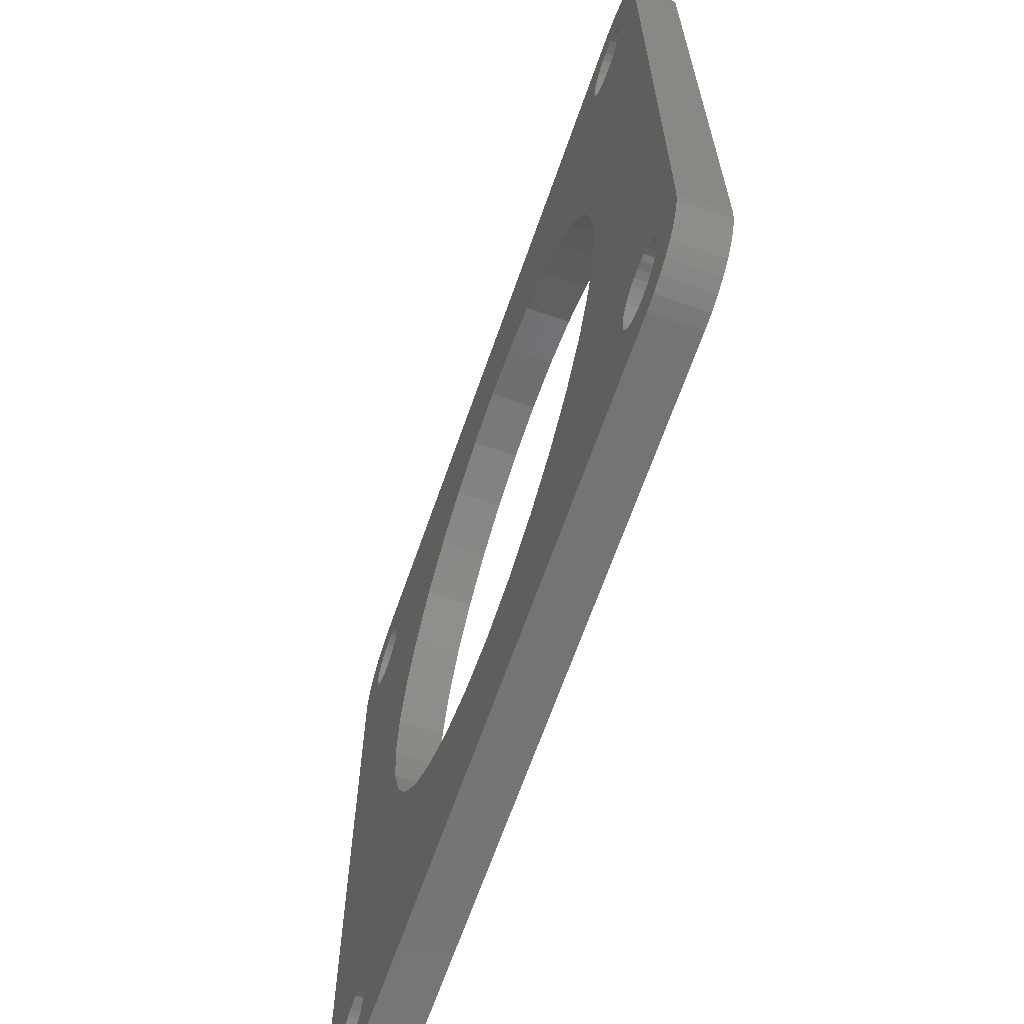
<metadata>
{"format":"stl","ext":"stl","renderer":"f3d","projection":"perspective","resolution":1024,"background":"white","views":[{"elev":-66.4,"azim":70.7,"up":"+Y"}]}
</metadata>
<code>
# stl→obj: 392 verts, 800 faces
v -0.3738 -0.3247 0
v -0.3389 -0.3141 0
v -0.3371 -0.32 0
v -0.3342 -0.3254 0
v 0.32 0.3371 0
v 0.3141 0.3389 0
v 0.3645 0.3472 0
v 0.3371 0.32 0
v 0.3342 0.3254 0
v 0.3738 0.3247 0
v 0.3389 0.3141 0
v 0.3371 -0.32 0
v 0.3389 -0.3141 0
v 0.3738 -0.3247 0
v 0.3342 -0.3254 0
v 0.3302 -0.3302 0
v 0.3702 -0.3364 0
v 0.3254 -0.3342 0
v 0.32 -0.3371 0
v 0.3141 -0.3389 0
v 0.3645 -0.3472 0
v 0.375 0.3125 0
v 0.3389 -0.3017 0
v 0.3371 -0.2958 0
v 0.3342 -0.2904 0
v 0.3302 -0.2856 0
v 0.3254 -0.2816 0
v 0.32 -0.2787 0
v 0.3141 -0.2769 0
v 0.3079 -0.2763 0
v 0.3302 0.2856 0
v 0.3342 0.2904 0
v 0.3371 0.2958 0
v 0.3389 0.3017 0
v 0.3395 0.3079 0
v 0.375 -0.3125 0
v 0.3395 -0.3079 0
v -0.375 -0.3125 0
v -0.375 0.3125 0
v -0.3389 -0.3017 0
v -0.3395 -0.3079 0
v -0.2769 -0.3141 0
v 0.002549 -0.2447 0
v 0.2769 -0.3141 0
v 0.2787 -0.32 0
v 0.2816 -0.3254 0
v 0.2856 -0.3302 0
v 0.3125 -0.375 0
v -0.3125 -0.375 0
v -0.3017 -0.3389 0
v -0.2958 -0.3371 0
v -0.2904 -0.3342 0
v -0.2856 -0.3302 0
v -0.2816 -0.3254 0
v -0.2787 -0.32 0
v 0.2904 -0.3342 0
v 0.2958 -0.3371 0
v 0.3017 -0.3389 0
v 0.3079 -0.3395 0
v 0.3247 -0.3738 0
v -0.2763 0.3079 0
v 0.2856 0.3302 0
v 0.2816 0.3254 0
v 0.2787 0.32 0
v 0.2769 0.3141 0
v 0.2763 0.3079 0
v 0.002549 0.2447 0
v -0.2769 0.3017 0
v 0.3125 0.375 0
v 0.3079 0.3395 0
v 0.3017 0.3389 0
v 0.2958 0.3371 0
v 0.2904 0.3342 0
v -0.2769 0.3141 0
v -0.2787 0.32 0
v -0.2816 0.3254 0
v -0.2856 0.3302 0
v -0.2904 0.3342 0
v -0.2958 0.3371 0
v -0.3017 0.3389 0
v -0.3125 0.375 0
v -0.3079 0.3395 0
v -0.3141 0.3389 0
v -0.3645 0.3472 0
v -0.3567 0.3567 0
v -0.3472 0.3645 0
v -0.3364 0.3702 0
v -0.3247 0.3738 0
v -0.3702 0.3364 0
v -0.32 0.3371 0
v -0.3254 0.3342 0
v -0.3302 0.3302 0
v -0.3738 0.3247 0
v -0.3342 0.3254 0
v -0.3371 0.32 0
v -0.3389 0.3141 0
v -0.3079 -0.2763 0
v -0.3302 0.2856 0
v -0.3254 0.2816 0
v -0.32 0.2787 0
v -0.3141 0.2769 0
v -0.3079 0.2763 0
v -0.3395 0.3079 0
v -0.3389 0.3017 0
v -0.3371 0.2958 0
v -0.3342 0.2904 0
v -0.3141 -0.2769 0
v -0.32 -0.2787 0
v -0.3254 -0.2816 0
v -0.3302 -0.2856 0
v -0.3342 -0.2904 0
v -0.3371 -0.2958 0
v -0.3702 -0.3364 0
v -0.3302 -0.3302 0
v -0.3254 -0.3342 0
v -0.32 -0.3371 0
v -0.3079 -0.3395 0
v -0.3247 -0.3738 0
v -0.3364 -0.3702 0
v -0.3472 -0.3645 0
v -0.3567 -0.3567 0
v -0.3645 -0.3472 0
v -0.3141 -0.3389 0
v -0.3017 0.2769 0
v -0.2958 0.2787 0
v -0.2904 0.2816 0
v -0.2856 0.2856 0
v -0.2816 0.2904 0
v -0.2787 0.2958 0
v -0.2422 2.997e-17 0
v -0.2375 -0.04775 0
v -0.2236 -0.09366 0
v -0.2009 -0.136 0
v -0.1705 -0.1731 0
v -0.1334 -0.2035 0
v -0.09111 -0.2261 0
v -0.0452 -0.24 0
v -0.3017 -0.2769 0
v -0.0452 0.24 0
v -0.09111 0.2261 0
v -0.1334 0.2035 0
v -0.1705 0.1731 0
v -0.2009 0.136 0
v -0.2236 0.09366 0
v -0.2375 0.04775 0
v -0.2763 -0.3079 0
v -0.2769 -0.3017 0
v -0.2787 -0.2958 0
v -0.2816 -0.2904 0
v -0.2856 -0.2856 0
v -0.2904 -0.2816 0
v -0.2958 -0.2787 0
v 0.2769 0.3017 0
v 0.2787 0.2958 0
v 0.2816 0.2904 0
v 0.2856 0.2856 0
v 0.2904 0.2816 0
v 0.2958 0.2787 0
v 0.3017 0.2769 0
v 0.3079 0.2763 0
v 0.0503 0.24 0
v 0.0503 -0.24 0
v 0.09621 -0.2261 0
v 0.1385 -0.2035 0
v 0.1756 -0.1731 0
v 0.206 -0.136 0
v 0.2287 -0.09366 0
v 0.2426 -0.04775 0
v 0.2473 0 0
v 0.2426 0.04775 0
v 0.2287 0.09366 0
v 0.206 0.136 0
v 0.1756 0.1731 0
v 0.1385 0.2035 0
v 0.09621 0.2261 0
v 0.3017 -0.2769 0
v 0.2958 -0.2787 0
v 0.2904 -0.2816 0
v 0.2856 -0.2856 0
v 0.2816 -0.2904 0
v 0.2787 -0.2958 0
v 0.2769 -0.3017 0
v 0.2763 -0.3079 0
v 0.3247 0.3738 0
v 0.3364 0.3702 0
v 0.3472 0.3645 0
v 0.3567 0.3567 0
v 0.3702 0.3364 0
v 0.3302 0.3302 0
v 0.3254 0.3342 0
v 0.3141 0.2769 0
v 0.32 0.2787 0
v 0.3254 0.2816 0
v 0.3567 -0.3567 0
v 0.3472 -0.3645 0
v 0.3364 -0.3702 0
v -0.3371 -0.32 0.03906
v -0.3389 -0.3141 0.03906
v -0.3738 -0.3247 0.03906
v -0.3342 -0.3254 0.03906
v 0.3645 0.3472 0.03906
v 0.3141 0.3389 0.03906
v 0.32 0.3371 0.03906
v 0.3738 0.3247 0.03906
v 0.3342 0.3254 0.03906
v 0.3371 0.32 0.03906
v 0.3389 0.3141 0.03906
v 0.3738 -0.3247 0.03906
v 0.3389 -0.3141 0.03906
v 0.3371 -0.32 0.03906
v 0.3342 -0.3254 0.03906
v 0.3302 -0.3302 0.03906
v 0.3702 -0.3364 0.03906
v 0.3254 -0.3342 0.03906
v 0.32 -0.3371 0.03906
v 0.3141 -0.3389 0.03906
v 0.3645 -0.3472 0.03906
v 0.375 0.3125 0.03906
v 0.3395 0.3079 0.03906
v 0.3389 0.3017 0.03906
v 0.3371 0.2958 0.03906
v 0.3342 0.2904 0.03906
v 0.3302 0.2856 0.03906
v 0.3079 -0.2763 0.03906
v 0.3141 -0.2769 0.03906
v 0.32 -0.2787 0.03906
v 0.3254 -0.2816 0.03906
v 0.3302 -0.2856 0.03906
v 0.3342 -0.2904 0.03906
v 0.3371 -0.2958 0.03906
v 0.3389 -0.3017 0.03906
v 0.375 -0.3125 0.03906
v 0.3395 -0.3079 0.03906
v -0.375 -0.3125 0.03906
v -0.3395 -0.3079 0.03906
v -0.3389 -0.3017 0.03906
v -0.375 0.3125 0.03906
v -0.2769 -0.3141 0.03906
v 0.2856 -0.3302 0.03906
v 0.2816 -0.3254 0.03906
v 0.2787 -0.32 0.03906
v 0.2769 -0.3141 0.03906
v 0.002549 -0.2447 0.03906
v 0.3125 -0.375 0.03906
v 0.3247 -0.3738 0.03906
v 0.3079 -0.3395 0.03906
v 0.3017 -0.3389 0.03906
v 0.2958 -0.3371 0.03906
v 0.2904 -0.3342 0.03906
v -0.2787 -0.32 0.03906
v -0.2816 -0.3254 0.03906
v -0.2856 -0.3302 0.03906
v -0.2904 -0.3342 0.03906
v -0.2958 -0.3371 0.03906
v -0.3017 -0.3389 0.03906
v -0.3125 -0.375 0.03906
v -0.2763 0.3079 0.03906
v -0.2769 0.3017 0.03906
v 0.002549 0.2447 0.03906
v 0.2763 0.3079 0.03906
v 0.2769 0.3141 0.03906
v 0.2787 0.32 0.03906
v 0.2816 0.3254 0.03906
v 0.2856 0.3302 0.03906
v 0.3125 0.375 0.03906
v -0.3125 0.375 0.03906
v -0.3017 0.3389 0.03906
v -0.2958 0.3371 0.03906
v -0.2904 0.3342 0.03906
v -0.2856 0.3302 0.03906
v -0.2816 0.3254 0.03906
v -0.2787 0.32 0.03906
v -0.2769 0.3141 0.03906
v 0.2904 0.3342 0.03906
v 0.2958 0.3371 0.03906
v 0.3017 0.3389 0.03906
v 0.3079 0.3395 0.03906
v -0.3079 0.3395 0.03906
v -0.3247 0.3738 0.03906
v -0.3364 0.3702 0.03906
v -0.3472 0.3645 0.03906
v -0.3567 0.3567 0.03906
v -0.3645 0.3472 0.03906
v -0.3141 0.3389 0.03906
v -0.3702 0.3364 0.03906
v -0.3738 0.3247 0.03906
v -0.3302 0.3302 0.03906
v -0.3254 0.3342 0.03906
v -0.32 0.3371 0.03906
v -0.3389 0.3141 0.03906
v -0.3371 0.32 0.03906
v -0.3342 0.3254 0.03906
v -0.3079 -0.2763 0.03906
v -0.3079 0.2763 0.03906
v -0.3141 0.2769 0.03906
v -0.32 0.2787 0.03906
v -0.3254 0.2816 0.03906
v -0.3302 0.2856 0.03906
v -0.3371 -0.2958 0.03906
v -0.3342 -0.2904 0.03906
v -0.3302 -0.2856 0.03906
v -0.3254 -0.2816 0.03906
v -0.32 -0.2787 0.03906
v -0.3141 -0.2769 0.03906
v -0.3342 0.2904 0.03906
v -0.3371 0.2958 0.03906
v -0.3389 0.3017 0.03906
v -0.3395 0.3079 0.03906
v -0.3702 -0.3364 0.03906
v -0.32 -0.3371 0.03906
v -0.3254 -0.3342 0.03906
v -0.3302 -0.3302 0.03906
v -0.3079 -0.3395 0.03906
v -0.3645 -0.3472 0.03906
v -0.3567 -0.3567 0.03906
v -0.3472 -0.3645 0.03906
v -0.3364 -0.3702 0.03906
v -0.3247 -0.3738 0.03906
v -0.3141 -0.3389 0.03906
v -0.2787 0.2958 0.03906
v -0.2816 0.2904 0.03906
v -0.2856 0.2856 0.03906
v -0.2904 0.2816 0.03906
v -0.2958 0.2787 0.03906
v -0.3017 0.2769 0.03906
v -0.3017 -0.2769 0.03906
v -0.0452 -0.24 0.03906
v -0.09111 -0.2261 0.03906
v -0.1334 -0.2035 0.03906
v -0.1705 -0.1731 0.03906
v -0.2009 -0.136 0.03906
v -0.2236 -0.09366 0.03906
v -0.2375 -0.04775 0.03906
v -0.2422 2.997e-17 0.03906
v -0.2375 0.04775 0.03906
v -0.2236 0.09366 0.03906
v -0.2009 0.136 0.03906
v -0.1705 0.1731 0.03906
v -0.1334 0.2035 0.03906
v -0.09111 0.2261 0.03906
v -0.0452 0.24 0.03906
v -0.2958 -0.2787 0.03906
v -0.2904 -0.2816 0.03906
v -0.2856 -0.2856 0.03906
v -0.2816 -0.2904 0.03906
v -0.2787 -0.2958 0.03906
v -0.2769 -0.3017 0.03906
v -0.2763 -0.3079 0.03906
v 0.0503 0.24 0.03906
v 0.3079 0.2763 0.03906
v 0.3017 0.2769 0.03906
v 0.2958 0.2787 0.03906
v 0.2904 0.2816 0.03906
v 0.2856 0.2856 0.03906
v 0.2816 0.2904 0.03906
v 0.2787 0.2958 0.03906
v 0.2769 0.3017 0.03906
v 0.2473 0 0.03906
v 0.2426 -0.04775 0.03906
v 0.2287 -0.09366 0.03906
v 0.206 -0.136 0.03906
v 0.1756 -0.1731 0.03906
v 0.1385 -0.2035 0.03906
v 0.09621 -0.2261 0.03906
v 0.0503 -0.24 0.03906
v 0.09621 0.2261 0.03906
v 0.1385 0.2035 0.03906
v 0.1756 0.1731 0.03906
v 0.206 0.136 0.03906
v 0.2287 0.09366 0.03906
v 0.2426 0.04775 0.03906
v 0.2763 -0.3079 0.03906
v 0.2769 -0.3017 0.03906
v 0.2787 -0.2958 0.03906
v 0.2816 -0.2904 0.03906
v 0.2856 -0.2856 0.03906
v 0.2904 -0.2816 0.03906
v 0.2958 -0.2787 0.03906
v 0.3017 -0.2769 0.03906
v 0.3567 0.3567 0.03906
v 0.3472 0.3645 0.03906
v 0.3364 0.3702 0.03906
v 0.3247 0.3738 0.03906
v 0.3702 0.3364 0.03906
v 0.3254 0.3342 0.03906
v 0.3302 0.3302 0.03906
v 0.3254 0.2816 0.03906
v 0.32 0.2787 0.03906
v 0.3141 0.2769 0.03906
v 0.3364 -0.3702 0.03906
v 0.3472 -0.3645 0.03906
v 0.3567 -0.3567 0.03906
f 1 2 3
f 4 1 3
f 5 6 7
f 8 9 10
f 11 8 10
f 12 13 14
f 15 12 14
f 16 15 14
f 17 16 14
f 18 16 17
f 19 18 17
f 20 19 17
f 21 20 17
f 22 23 24
f 22 24 25
f 22 25 26
f 22 26 27
f 22 27 28
f 22 28 29
f 22 29 30
f 22 30 31
f 22 31 32
f 22 32 33
f 22 33 34
f 22 34 35
f 22 35 11
f 22 11 10
f 36 14 13
f 36 13 37
f 36 37 23
f 36 23 22
f 38 39 40
f 38 40 41
f 38 41 2
f 38 2 1
f 42 43 44
f 42 44 45
f 42 45 46
f 42 46 47
f 48 49 50
f 48 50 51
f 48 51 52
f 48 52 53
f 48 53 54
f 48 54 55
f 48 55 42
f 48 42 47
f 48 47 56
f 48 56 57
f 48 57 58
f 48 58 59
f 48 59 60
f 61 62 63
f 61 63 64
f 61 64 65
f 61 65 66
f 61 66 67
f 61 67 68
f 69 70 71
f 69 71 72
f 69 72 73
f 69 73 62
f 69 62 61
f 69 61 74
f 69 74 75
f 69 75 76
f 69 76 77
f 69 77 78
f 69 78 79
f 69 79 80
f 69 80 81
f 82 83 84
f 82 84 85
f 82 85 86
f 82 86 87
f 82 87 88
f 82 88 81
f 82 81 80
f 89 84 83
f 89 83 90
f 89 90 91
f 89 91 92
f 89 92 93
f 93 92 94
f 93 94 95
f 93 95 96
f 93 96 39
f 97 98 99
f 97 99 100
f 97 100 101
f 97 101 102
f 39 96 103
f 39 103 104
f 39 104 105
f 39 105 106
f 39 106 98
f 39 98 97
f 39 97 107
f 39 107 108
f 39 108 109
f 39 109 110
f 39 110 111
f 39 111 112
f 39 112 40
f 113 1 4
f 113 4 114
f 113 114 115
f 113 115 116
f 117 50 49
f 117 49 118
f 117 118 119
f 117 119 120
f 117 120 121
f 117 121 122
f 122 113 116
f 122 116 123
f 122 123 117
f 67 102 124
f 67 124 125
f 67 125 126
f 67 126 127
f 67 127 128
f 67 128 129
f 67 129 68
f 97 130 131
f 97 131 132
f 97 132 133
f 97 133 134
f 97 134 135
f 97 135 136
f 97 136 137
f 97 137 43
f 97 43 138
f 102 67 139
f 102 139 140
f 102 140 141
f 102 141 142
f 102 142 143
f 102 143 144
f 102 144 145
f 102 145 130
f 102 130 97
f 43 42 146
f 43 146 147
f 43 147 148
f 43 148 149
f 43 149 150
f 43 150 151
f 43 151 152
f 43 152 138
f 67 66 153
f 67 153 154
f 67 154 155
f 67 155 156
f 67 156 157
f 67 157 158
f 67 158 159
f 67 159 160
f 67 160 161
f 30 43 162
f 30 162 163
f 30 163 164
f 30 164 165
f 30 165 166
f 30 166 167
f 30 167 168
f 30 168 169
f 160 30 169
f 160 169 170
f 160 170 171
f 160 171 172
f 160 172 173
f 160 173 174
f 160 174 175
f 160 175 161
f 43 30 176
f 43 176 177
f 43 177 178
f 43 178 179
f 43 179 180
f 43 180 181
f 43 181 182
f 43 182 183
f 43 183 44
f 70 69 184
f 70 184 185
f 70 185 186
f 70 186 187
f 70 187 7
f 70 7 6
f 188 10 9
f 188 9 189
f 188 189 190
f 188 190 5
f 188 5 7
f 30 160 191
f 30 191 192
f 30 192 193
f 30 193 31
f 59 20 21
f 59 21 194
f 59 194 195
f 59 195 196
f 59 196 60
f 197 198 199
f 197 199 200
f 201 202 203
f 204 205 206
f 204 206 207
f 208 209 210
f 208 210 211
f 208 211 212
f 208 212 213
f 213 212 214
f 213 214 215
f 213 215 216
f 213 216 217
f 218 204 207
f 218 207 219
f 218 219 220
f 218 220 221
f 218 221 222
f 218 222 223
f 218 223 224
f 218 224 225
f 218 225 226
f 218 226 227
f 218 227 228
f 218 228 229
f 218 229 230
f 218 230 231
f 232 218 231
f 232 231 233
f 232 233 209
f 232 209 208
f 234 199 198
f 234 198 235
f 234 235 236
f 234 236 237
f 238 239 240
f 238 240 241
f 238 241 242
f 238 242 243
f 244 245 246
f 244 246 247
f 244 247 248
f 244 248 249
f 244 249 239
f 244 239 238
f 244 238 250
f 244 250 251
f 244 251 252
f 244 252 253
f 244 253 254
f 244 254 255
f 244 255 256
f 257 258 259
f 257 259 260
f 257 260 261
f 257 261 262
f 257 262 263
f 257 263 264
f 265 266 267
f 265 267 268
f 265 268 269
f 265 269 270
f 265 270 271
f 265 271 272
f 265 272 273
f 265 273 257
f 265 257 264
f 265 264 274
f 265 274 275
f 265 275 276
f 265 276 277
f 278 267 266
f 278 266 279
f 278 279 280
f 278 280 281
f 278 281 282
f 278 282 283
f 278 283 284
f 285 286 287
f 285 287 288
f 285 288 289
f 285 289 284
f 285 284 283
f 286 237 290
f 286 290 291
f 286 291 292
f 286 292 287
f 293 294 295
f 293 295 296
f 293 296 297
f 293 297 298
f 237 236 299
f 237 299 300
f 237 300 301
f 237 301 302
f 237 302 303
f 237 303 304
f 237 304 293
f 237 293 298
f 237 298 305
f 237 305 306
f 237 306 307
f 237 307 308
f 237 308 290
f 309 310 311
f 309 311 312
f 309 312 200
f 309 200 199
f 313 314 315
f 313 315 316
f 313 316 317
f 313 317 318
f 313 318 256
f 313 256 255
f 314 313 319
f 314 319 310
f 314 310 309
f 259 258 320
f 259 320 321
f 259 321 322
f 259 322 323
f 259 323 324
f 259 324 325
f 259 325 294
f 293 326 243
f 293 243 327
f 293 327 328
f 293 328 329
f 293 329 330
f 293 330 331
f 293 331 332
f 293 332 333
f 293 333 334
f 294 293 334
f 294 334 335
f 294 335 336
f 294 336 337
f 294 337 338
f 294 338 339
f 294 339 340
f 294 340 341
f 294 341 259
f 243 326 342
f 243 342 343
f 243 343 344
f 243 344 345
f 243 345 346
f 243 346 347
f 243 347 348
f 243 348 238
f 259 349 350
f 259 350 351
f 259 351 352
f 259 352 353
f 259 353 354
f 259 354 355
f 259 355 356
f 259 356 357
f 259 357 260
f 224 358 359
f 224 359 360
f 224 360 361
f 224 361 362
f 224 362 363
f 224 363 364
f 224 364 365
f 224 365 243
f 350 349 366
f 350 366 367
f 350 367 368
f 350 368 369
f 350 369 370
f 350 370 371
f 350 371 358
f 350 358 224
f 243 242 372
f 243 372 373
f 243 373 374
f 243 374 375
f 243 375 376
f 243 376 377
f 243 377 378
f 243 378 379
f 243 379 224
f 277 202 201
f 277 201 380
f 277 380 381
f 277 381 382
f 277 382 383
f 277 383 265
f 384 201 203
f 384 203 385
f 384 385 386
f 384 386 205
f 384 205 204
f 224 223 387
f 224 387 388
f 224 388 389
f 224 389 350
f 246 245 390
f 246 390 391
f 246 391 392
f 246 392 217
f 246 217 216
f 265 69 266
f 266 69 81
f 232 36 218
f 218 36 22
f 69 265 184
f 184 265 383
f 184 383 185
f 185 383 382
f 185 382 186
f 186 382 381
f 186 381 187
f 187 381 380
f 187 380 7
f 7 380 201
f 7 201 188
f 188 201 384
f 188 384 10
f 10 384 204
f 10 204 22
f 22 204 218
f 234 237 38
f 38 237 39
f 39 237 93
f 93 237 286
f 93 286 89
f 89 286 285
f 89 285 84
f 84 285 283
f 84 283 85
f 85 283 282
f 85 282 86
f 86 282 281
f 86 281 87
f 87 281 280
f 87 280 88
f 88 280 279
f 88 279 81
f 81 279 266
f 244 256 48
f 48 256 49
f 36 232 14
f 14 232 208
f 14 208 17
f 17 208 213
f 17 213 21
f 21 213 217
f 21 217 194
f 194 217 392
f 194 392 195
f 195 392 391
f 195 391 196
f 196 391 390
f 196 390 60
f 60 390 245
f 60 245 48
f 48 245 244
f 49 256 118
f 118 256 318
f 118 318 119
f 119 318 317
f 119 317 120
f 120 317 316
f 120 316 121
f 121 316 315
f 121 315 122
f 122 315 314
f 122 314 113
f 113 314 309
f 113 309 1
f 1 309 199
f 1 199 38
f 38 199 234
f 43 365 162
f 162 365 364
f 162 364 163
f 163 364 363
f 163 363 164
f 164 363 362
f 164 362 165
f 165 362 361
f 165 361 166
f 166 361 360
f 166 360 167
f 167 360 359
f 167 359 168
f 168 359 358
f 168 358 169
f 365 43 243
f 243 43 137
f 243 137 327
f 327 137 136
f 327 136 328
f 328 136 135
f 328 135 329
f 329 135 134
f 329 134 330
f 330 134 133
f 330 133 331
f 331 133 132
f 331 132 332
f 332 132 131
f 332 131 333
f 333 131 130
f 333 130 334
f 67 341 139
f 139 341 340
f 139 340 140
f 140 340 339
f 140 339 141
f 141 339 338
f 141 338 142
f 142 338 337
f 142 337 143
f 143 337 336
f 143 336 144
f 144 336 335
f 144 335 145
f 145 335 334
f 145 334 130
f 341 67 259
f 259 67 161
f 259 161 349
f 349 161 175
f 349 175 366
f 366 175 174
f 366 174 367
f 367 174 173
f 367 173 368
f 368 173 172
f 368 172 369
f 369 172 171
f 369 171 370
f 370 171 170
f 370 170 371
f 371 170 169
f 371 169 358
f 117 255 50
f 50 255 254
f 50 254 51
f 51 254 253
f 51 253 52
f 52 253 252
f 52 252 53
f 53 252 251
f 53 251 54
f 54 251 250
f 54 250 55
f 55 250 238
f 55 238 42
f 42 238 348
f 42 348 146
f 255 117 313
f 313 117 123
f 313 123 319
f 319 123 116
f 319 116 310
f 310 116 115
f 310 115 311
f 311 115 114
f 311 114 312
f 312 114 4
f 312 4 200
f 200 4 3
f 200 3 197
f 197 3 2
f 197 2 198
f 198 2 41
f 198 41 235
f 97 304 107
f 107 304 303
f 107 303 108
f 108 303 302
f 108 302 109
f 109 302 301
f 109 301 110
f 110 301 300
f 110 300 111
f 111 300 299
f 111 299 112
f 112 299 236
f 112 236 40
f 40 236 235
f 40 235 41
f 304 97 293
f 293 97 138
f 293 138 326
f 326 138 152
f 326 152 342
f 342 152 151
f 342 151 343
f 343 151 150
f 343 150 344
f 344 150 149
f 344 149 345
f 345 149 148
f 345 148 346
f 346 148 147
f 346 147 347
f 347 147 146
f 347 146 348
f 278 80 267
f 267 80 79
f 267 79 268
f 268 79 78
f 268 78 269
f 269 78 77
f 269 77 270
f 270 77 76
f 270 76 271
f 271 76 75
f 271 75 272
f 272 75 74
f 272 74 273
f 273 74 61
f 273 61 257
f 80 278 82
f 82 278 284
f 82 284 83
f 83 284 289
f 83 289 90
f 90 289 288
f 90 288 91
f 91 288 287
f 91 287 92
f 92 287 292
f 92 292 94
f 94 292 291
f 94 291 95
f 95 291 290
f 95 290 96
f 96 290 308
f 96 308 103
f 294 101 295
f 295 101 100
f 295 100 296
f 296 100 99
f 296 99 297
f 297 99 98
f 297 98 298
f 298 98 106
f 298 106 305
f 305 106 105
f 305 105 306
f 306 105 104
f 306 104 307
f 307 104 103
f 307 103 308
f 101 294 102
f 102 294 325
f 102 325 124
f 124 325 324
f 124 324 125
f 125 324 323
f 125 323 126
f 126 323 322
f 126 322 127
f 127 322 321
f 127 321 128
f 128 321 320
f 128 320 129
f 129 320 258
f 129 258 68
f 68 258 257
f 68 257 61
f 246 58 247
f 247 58 57
f 247 57 248
f 248 57 56
f 248 56 249
f 249 56 47
f 249 47 239
f 239 47 46
f 239 46 240
f 240 46 45
f 240 45 241
f 241 45 44
f 241 44 242
f 242 44 183
f 242 183 372
f 58 246 59
f 59 246 216
f 59 216 20
f 20 216 215
f 20 215 19
f 19 215 214
f 19 214 18
f 18 214 212
f 18 212 16
f 16 212 211
f 16 211 15
f 15 211 210
f 15 210 12
f 12 210 209
f 12 209 13
f 13 209 233
f 13 233 37
f 224 29 225
f 225 29 28
f 225 28 226
f 226 28 27
f 226 27 227
f 227 27 26
f 227 26 228
f 228 26 25
f 228 25 229
f 229 25 24
f 229 24 230
f 230 24 23
f 230 23 231
f 231 23 37
f 231 37 233
f 29 224 30
f 30 224 379
f 30 379 176
f 176 379 378
f 176 378 177
f 177 378 377
f 177 377 178
f 178 377 376
f 178 376 179
f 179 376 375
f 179 375 180
f 180 375 374
f 180 374 181
f 181 374 373
f 181 373 182
f 182 373 372
f 182 372 183
f 70 276 71
f 71 276 275
f 71 275 72
f 72 275 274
f 72 274 73
f 73 274 264
f 73 264 62
f 62 264 263
f 62 263 63
f 63 263 262
f 63 262 64
f 64 262 261
f 64 261 65
f 65 261 260
f 65 260 66
f 276 70 277
f 277 70 6
f 277 6 202
f 202 6 5
f 202 5 203
f 203 5 190
f 203 190 385
f 385 190 189
f 385 189 386
f 386 189 9
f 386 9 205
f 205 9 8
f 205 8 206
f 206 8 11
f 206 11 207
f 207 11 35
f 207 35 219
f 160 389 191
f 191 389 388
f 191 388 192
f 192 388 387
f 192 387 193
f 193 387 223
f 193 223 31
f 31 223 222
f 31 222 32
f 32 222 221
f 32 221 33
f 33 221 220
f 33 220 34
f 34 220 219
f 34 219 35
f 389 160 350
f 350 160 159
f 350 159 351
f 351 159 158
f 351 158 352
f 352 158 157
f 352 157 353
f 353 157 156
f 353 156 354
f 354 156 155
f 354 155 355
f 355 155 154
f 355 154 356
f 356 154 153
f 356 153 357
f 357 153 66
f 357 66 260

</code>
